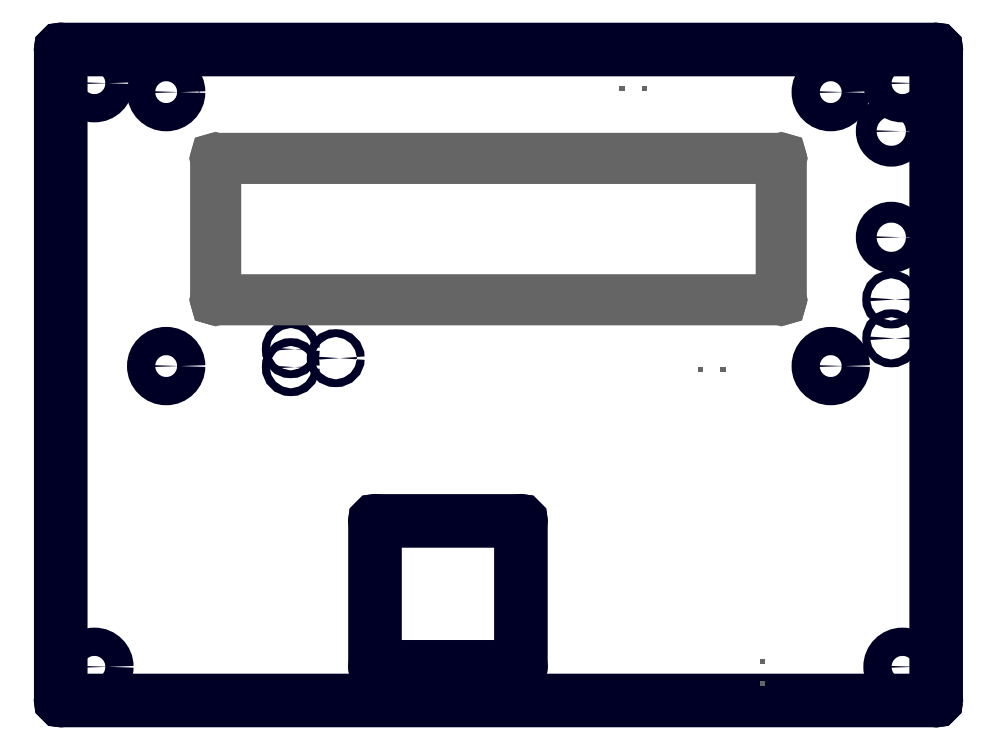
<metadata>
{"format":"dxf","ext":"dxf","renderer":"ezdxf+matplotlib","layout":"modelspace","background":"white","min_lineweight":24,"dpi":150}
</metadata>
<code>
0
SECTION
2
ENTITIES
0
POLYLINE
8
20
66
1
10
0
20
0
30
0
40
0
41
0
70
1
0
VERTEX
8
20
10
-0.2032
20
73.66
30
0
0
VERTEX
8
20
10
-0.2032
20
0
30
0
42
1
0
VERTEX
8
20
10
0.2032
20
0
30
0
0
VERTEX
8
20
10
0.2032
20
73.66
30
0
42
1
0
SEQEND
8
0
0
POLYLINE
8
20
66
1
10
0
20
0
30
0
40
0
41
0
70
1
0
VERTEX
8
20
10
0
20
-0.2032
30
0
0
VERTEX
8
20
10
99.06
20
-0.2032
30
0
42
1
0
VERTEX
8
20
10
99.06
20
0.2032
30
0
0
VERTEX
8
20
10
0
20
0.2032
30
0
42
1
0
SEQEND
8
0
0
POLYLINE
8
20
66
1
10
0
20
0
30
0
40
0
41
0
70
1
0
VERTEX
8
20
10
99.26
20
0
30
0
0
VERTEX
8
20
10
99.26
20
73.66
30
0
42
1
0
VERTEX
8
20
10
98.86
20
73.66
30
0
0
VERTEX
8
20
10
98.86
20
0
30
0
42
1
0
SEQEND
8
0
0
POLYLINE
8
20
66
1
10
0
20
0
30
0
40
0
41
0
70
1
0
VERTEX
8
20
10
99.06
20
73.86
30
0
0
VERTEX
8
20
10
0
20
73.86
30
0
42
1
0
VERTEX
8
20
10
0
20
73.46
30
0
0
VERTEX
8
20
10
99.06
20
73.46
30
0
42
1
0
SEQEND
8
0
0
POLYLINE
8
20
66
1
10
0
20
0
30
0
40
0
41
0
70
1
0
VERTEX
8
20
10
35.56
20
20.12
30
0
0
VERTEX
8
20
10
52.07
20
20.12
30
0
42
1
0
VERTEX
8
20
10
52.07
20
20.52
30
0
0
VERTEX
8
20
10
35.56
20
20.52
30
0
42
1
0
SEQEND
8
0
0
POLYLINE
8
20
66
1
10
0
20
0
30
0
40
0
41
0
70
1
0
VERTEX
8
20
10
51.87
20
20.32
30
0
0
VERTEX
8
20
10
51.87
20
3.81
30
0
42
1
0
VERTEX
8
20
10
52.27
20
3.81
30
0
0
VERTEX
8
20
10
52.27
20
20.32
30
0
42
1
0
SEQEND
8
0
0
POLYLINE
8
20
66
1
10
0
20
0
30
0
40
0
41
0
70
1
0
VERTEX
8
20
10
52.07
20
4.013
30
0
0
VERTEX
8
20
10
35.56
20
4.013
30
0
42
1
0
VERTEX
8
20
10
35.56
20
3.607
30
0
0
VERTEX
8
20
10
52.07
20
3.607
30
0
42
1
0
SEQEND
8
0
0
POLYLINE
8
20
66
1
10
0
20
0
30
0
40
0
41
0
70
1
0
VERTEX
8
20
10
35.76
20
3.81
30
0
0
VERTEX
8
20
10
35.76
20
20.32
30
0
42
1
0
VERTEX
8
20
10
35.36
20
20.32
30
0
0
VERTEX
8
20
10
35.36
20
3.81
30
0
42
1
0
SEQEND
8
0
0
CIRCLE
8
20
10
3.81
20
69.85
30
0
40
1.6
0
CIRCLE
8
20
10
3.81
20
3.81
30
0
40
1.6
0
CIRCLE
8
20
10
95.25
20
69.85
30
0
40
1.6
0
CIRCLE
8
20
10
95.25
20
3.81
30
0
40
1.6
0
CIRCLE
8
20
10
31.11
20
38.73
30
0
40
0.4445
0
CIRCLE
8
20
10
26.04
20
37.72
30
0
40
0.4445
0
CIRCLE
8
20
10
26.04
20
39.75
30
0
40
0.4445
0
CIRCLE
8
20
10
93.98
20
64.42
30
0
40
1.18
0
CIRCLE
8
20
10
93.98
20
52.42
30
0
40
1.18
0
INSERT
8
51
2
RECT
10
66.04
20
69.22
30
0
41
0.6096
42
0.6096
43
1
50
270
0
INSERT
8
51
2
RECT
10
63.5
20
69.22
30
0
41
0.6096
42
0.6096
43
1
50
270
0
INSERT
8
51
2
RECT
10
72.39
20
37.47
30
0
41
0.6096
42
0.6096
43
1
50
90
0
INSERT
8
51
2
RECT
10
74.93
20
37.47
30
0
41
0.6096
42
0.6096
43
1
50
90
0
INSERT
8
51
2
RECT
10
79.38
20
4.445
30
0
41
0.6096
42
0.6096
43
1
50
0
0
INSERT
8
51
2
RECT
10
79.38
20
1.905
30
0
41
0.6096
42
0.6096
43
1
50
0
0
POLYLINE
8
51
66
1
10
0
20
0
30
0
40
0
41
0
70
1
0
VERTEX
8
51
10
17.53
20
61.28
30
0
0
VERTEX
8
51
10
81.53
20
61.28
30
0
42
1
0
VERTEX
8
51
10
81.53
20
61.4
30
0
0
VERTEX
8
51
10
17.53
20
61.4
30
0
42
1
0
SEQEND
8
0
0
POLYLINE
8
51
66
1
10
0
20
0
30
0
40
0
41
0
70
1
0
VERTEX
8
51
10
81.47
20
61.34
30
0
0
VERTEX
8
51
10
81.47
20
45.34
30
0
42
1
0
VERTEX
8
51
10
81.59
20
45.34
30
0
0
VERTEX
8
51
10
81.59
20
61.34
30
0
42
1
0
SEQEND
8
0
0
POLYLINE
8
51
66
1
10
0
20
0
30
0
40
0
41
0
70
1
0
VERTEX
8
51
10
81.53
20
45.4
30
0
0
VERTEX
8
51
10
17.53
20
45.4
30
0
42
1
0
VERTEX
8
51
10
17.53
20
45.28
30
0
0
VERTEX
8
51
10
81.53
20
45.28
30
0
42
1
0
SEQEND
8
0
0
POLYLINE
8
51
66
1
10
0
20
0
30
0
40
0
41
0
70
1
0
VERTEX
8
51
10
17.59
20
45.34
30
0
0
VERTEX
8
51
10
17.59
20
61.34
30
0
42
1
0
VERTEX
8
51
10
17.47
20
61.34
30
0
0
VERTEX
8
51
10
17.47
20
45.34
30
0
42
1
0
SEQEND
8
0
0
TEXT
7
ISOCP
8
51
10
15.24
20
68.58
30
0
40
1.016
1
1
0
CIRCLE
8
20
10
11.93
20
68.84
30
0
40
1.6
0
CIRCLE
8
20
10
11.93
20
37.84
30
0
40
1.6
0
CIRCLE
8
20
10
87.13
20
37.84
30
0
40
1.6
0
CIRCLE
8
20
10
87.13
20
68.84
30
0
40
1.6
0
CIRCLE
8
20
10
93.98
20
45.38
30
0
40
0.45
0
CIRCLE
8
20
10
93.98
20
40.98
30
0
40
0.45
0
ENDSEC
0
EOF

</code>
